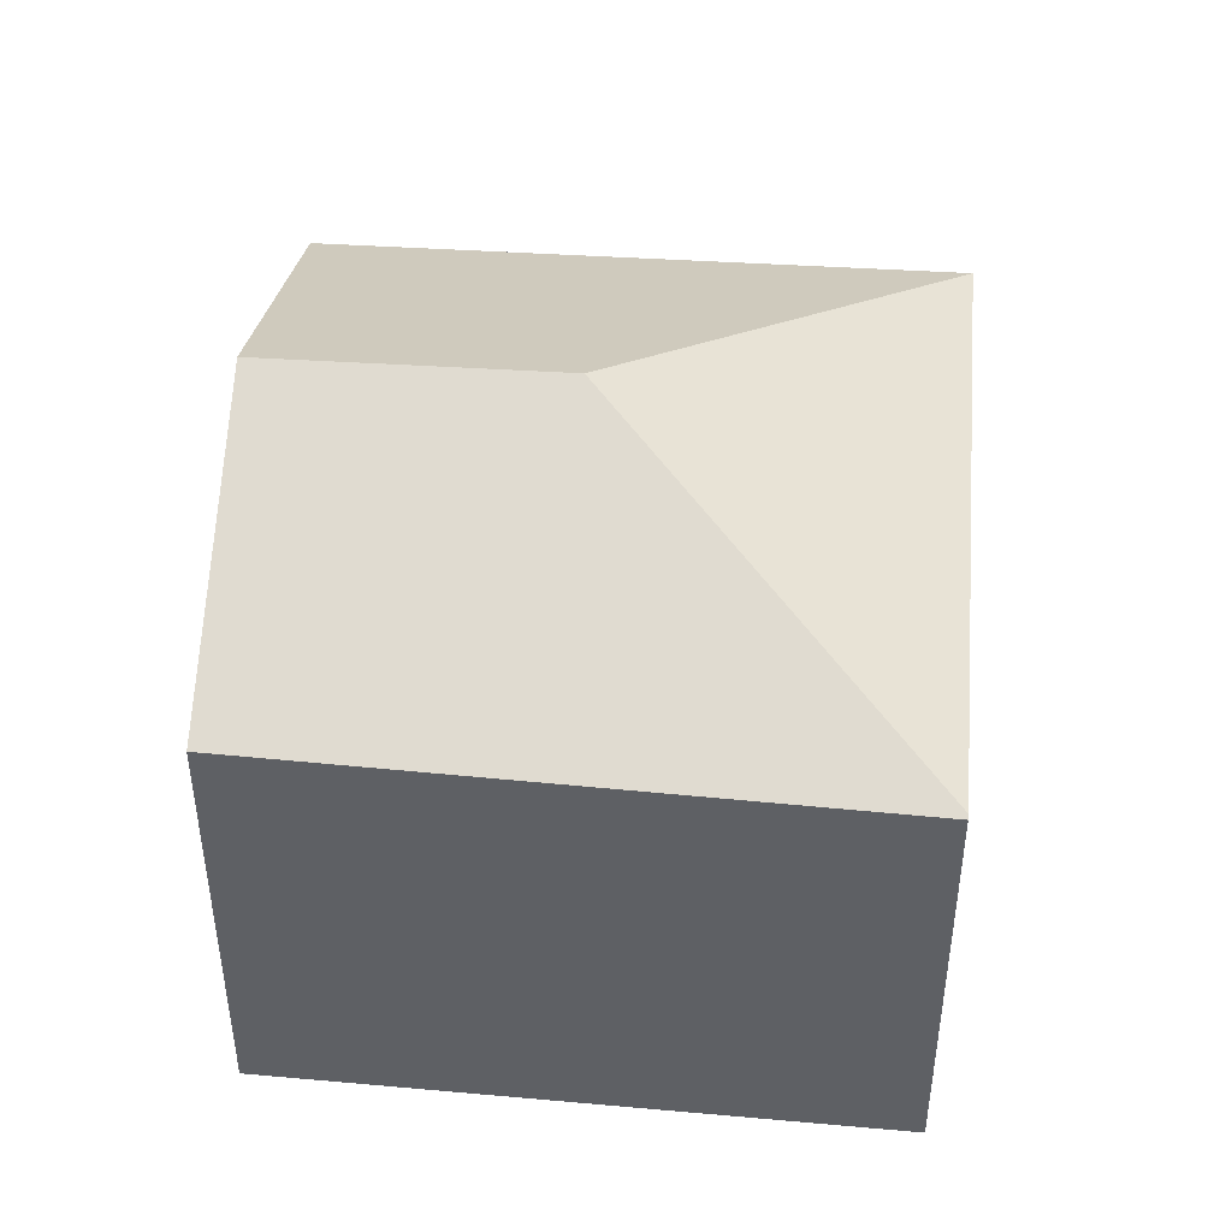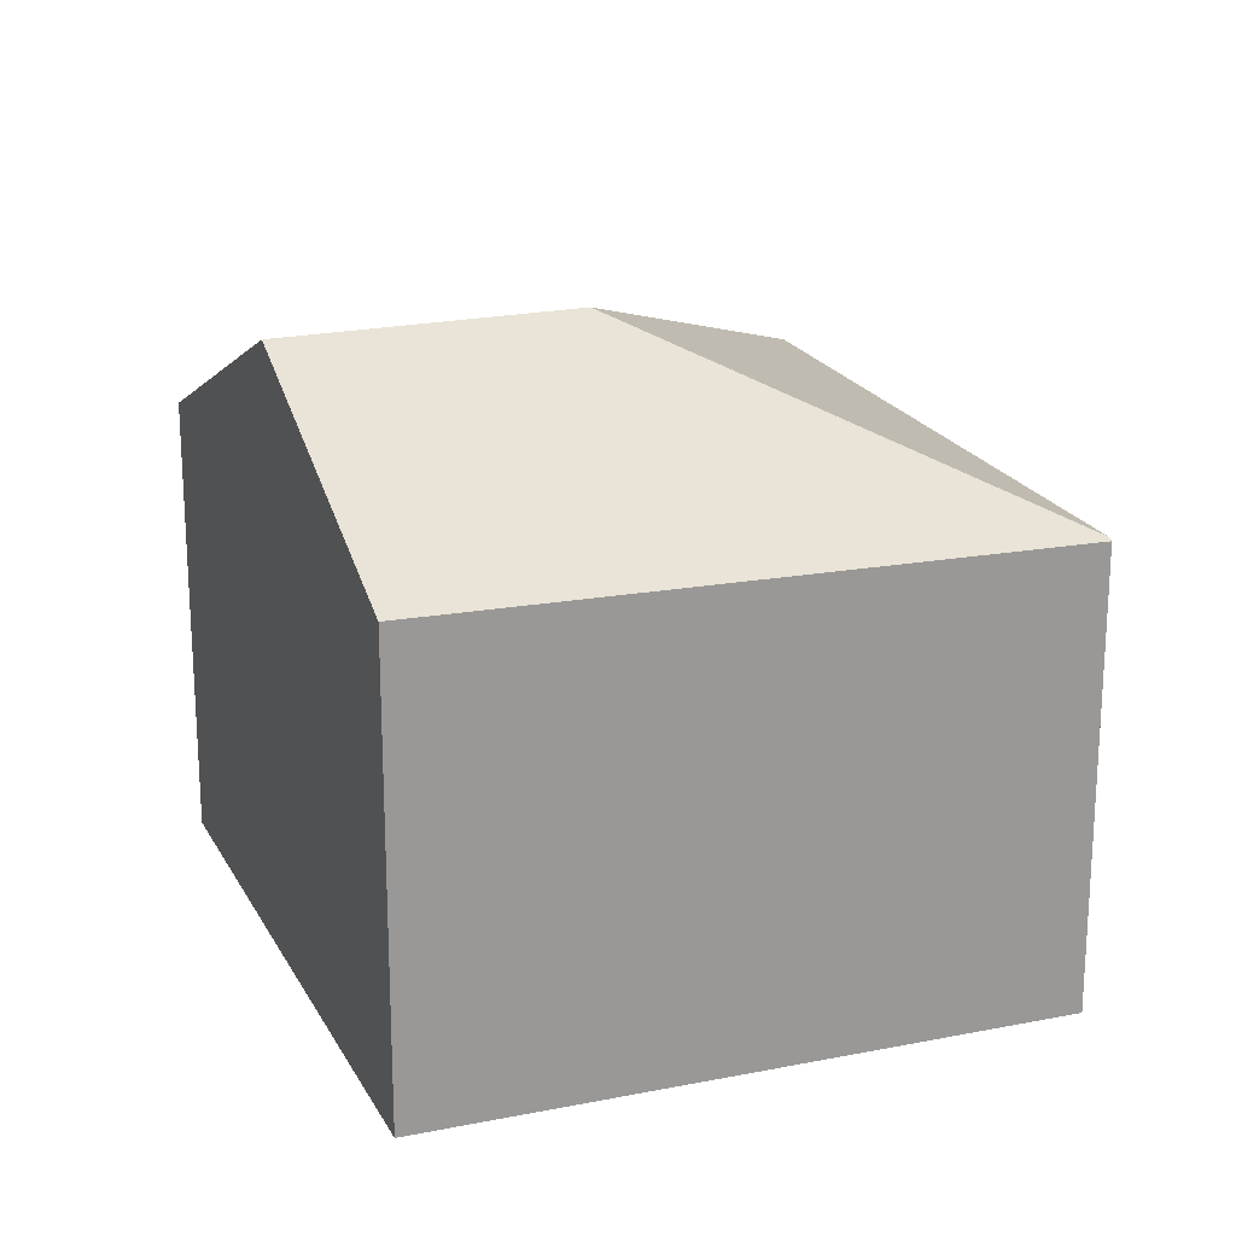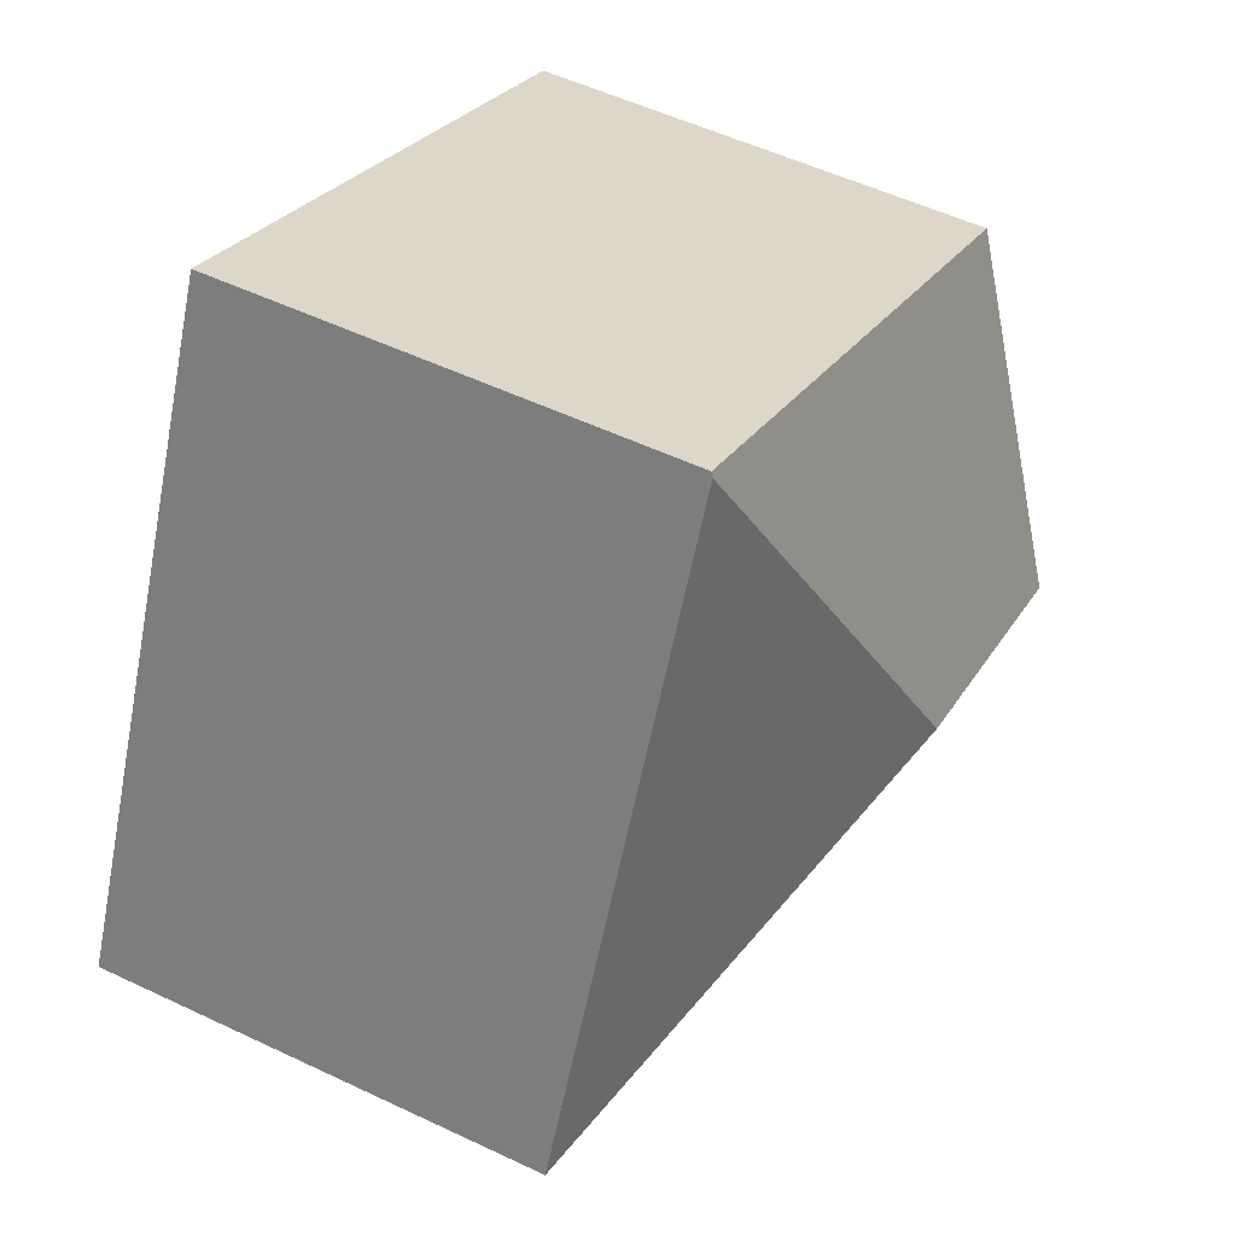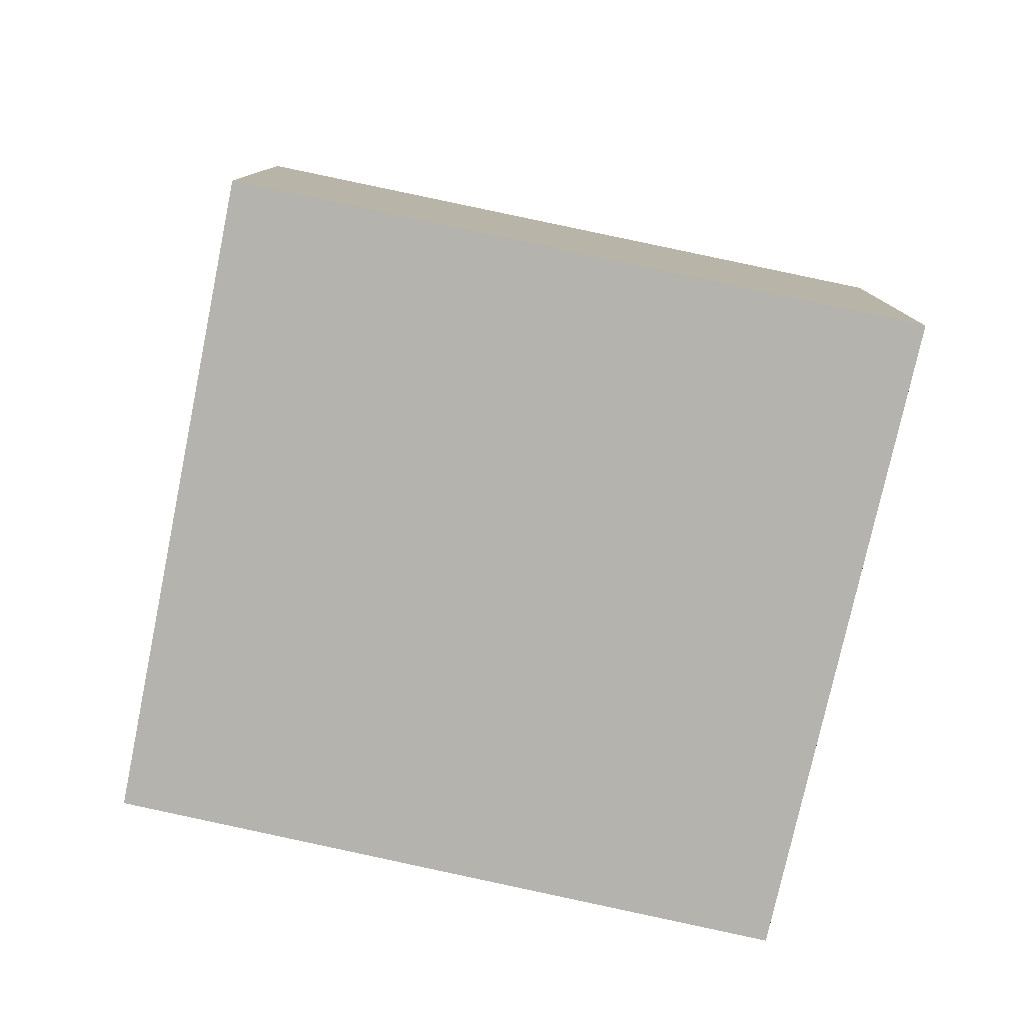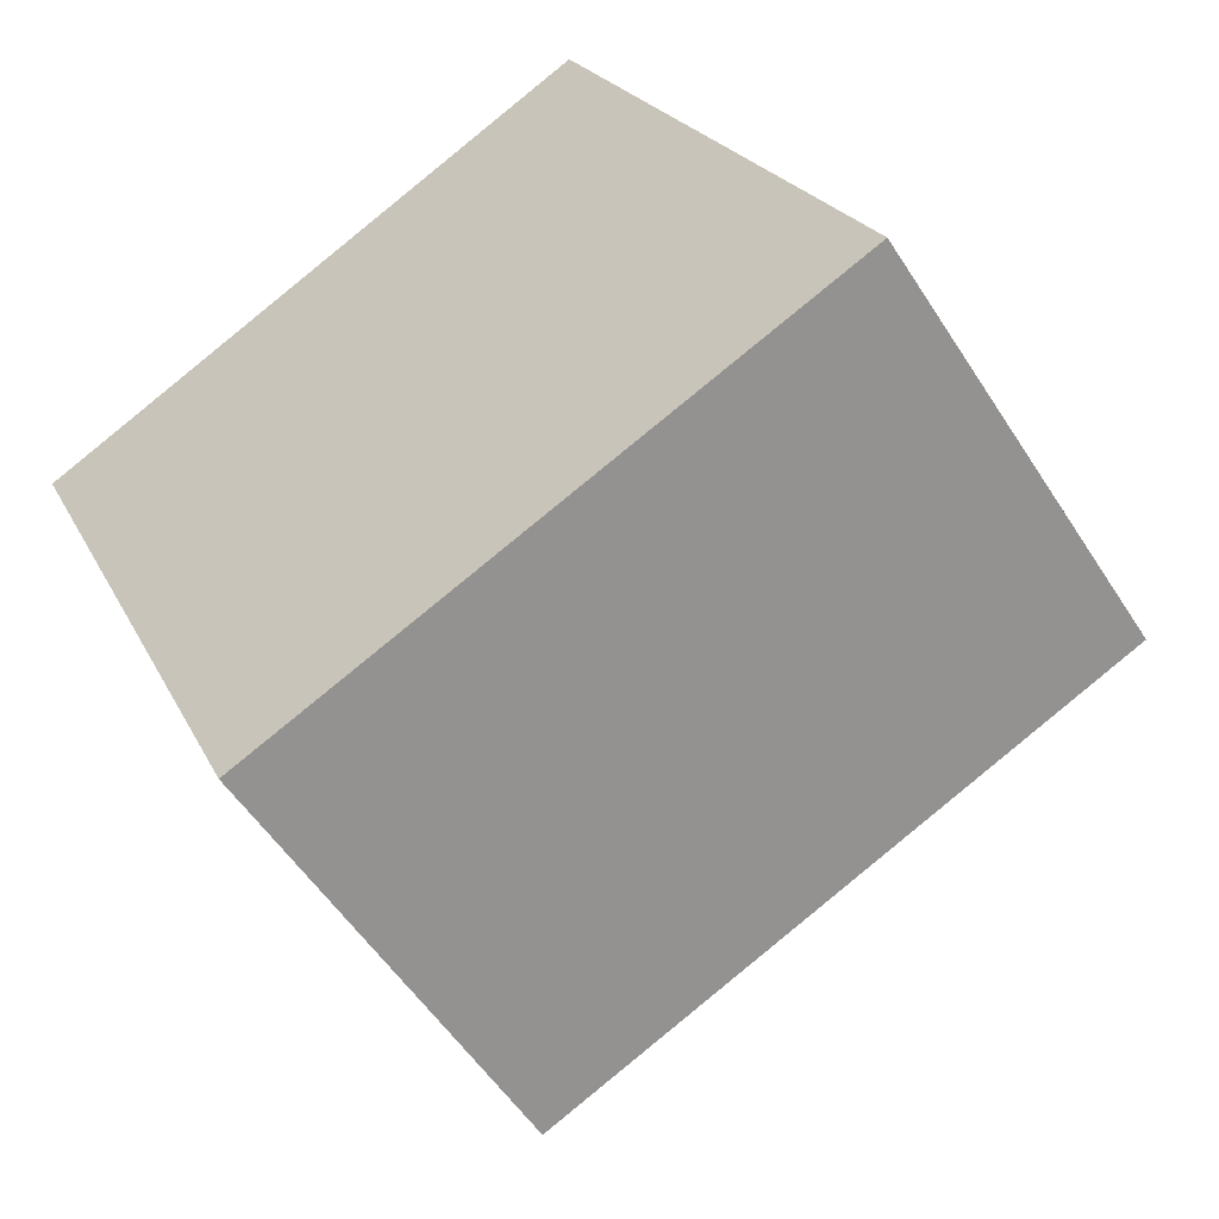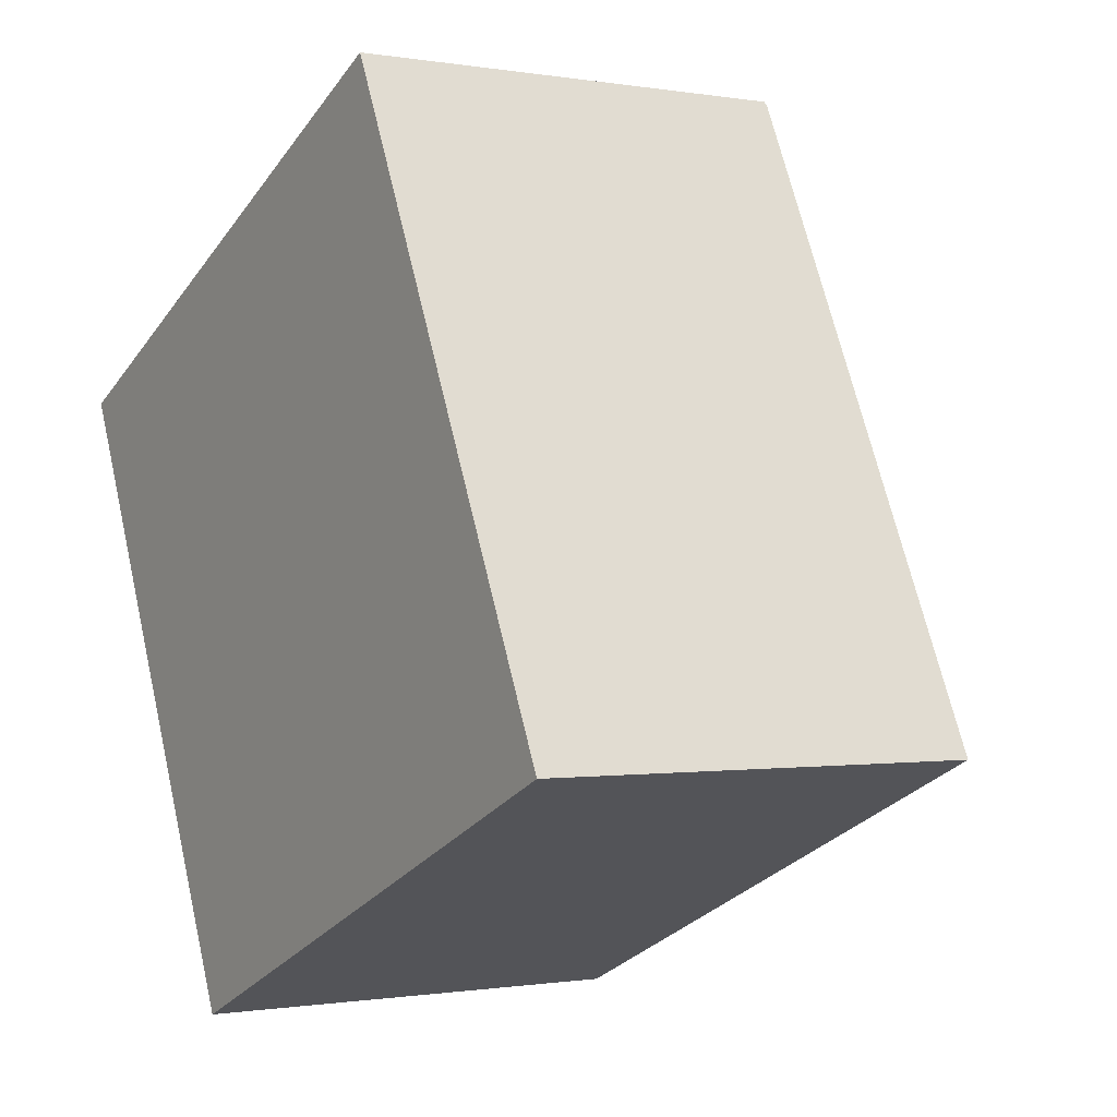
<metadata>
{"format":"obj","ext":"obj","renderer":"f3d","projection":"perspective","resolution":1024,"background":"white","views":[{"elev":46.1,"azim":-19.9,"up":"+Y"},{"elev":20.5,"azim":-45.6,"up":"+Y"},{"elev":53.8,"azim":116.8,"up":"+Z"},{"elev":-79.9,"azim":53.1,"up":"+Y"},{"elev":-53.6,"azim":31.9,"up":"+Z"},{"elev":-0.7,"azim":57.3,"up":"+Z"}]}
</metadata>
<code>
v  1.627 2.649 -3.608
v  2.414 3.529 -1.042
v  5.123 2.649 -2.051
v  0.795 3.529 -1.763
v  3.403 2.649 1.614
v  0 2.688 1.646e-16
v  3.391 2.637 1.639
v  3.391 -1.004e-16 1.639
v  5.123 1.256e-16 -2.051
v  3.403 -9.883e-17 1.614
v  1.627 2.209e-16 -3.608
v  0.795 1.08e-16 -1.763
v  0 0 0
g defaultobject
f 1 2 3
f 2 1 4
f 2 5 3
f 6 2 4
f 2 6 7
f 2 7 5
f 7 3 5
f 3 7 8
f 3 8 9
f 9 8 10
f 9 1 3
f 1 9 11
f 11 4 1
f 4 11 6
f 6 11 12
f 6 12 13
f 13 7 6
f 7 13 8
f 8 9 10
f 9 8 13
f 9 13 11
f 11 13 12

</code>
